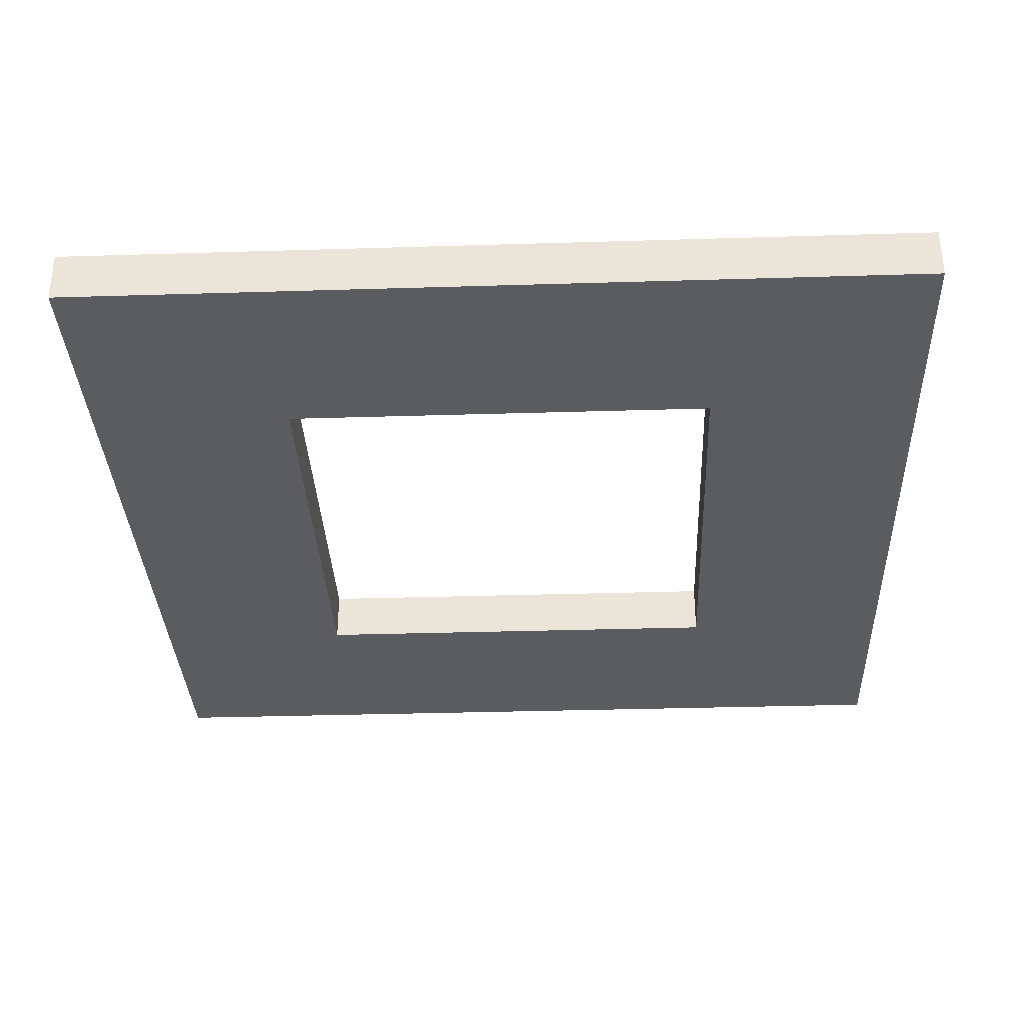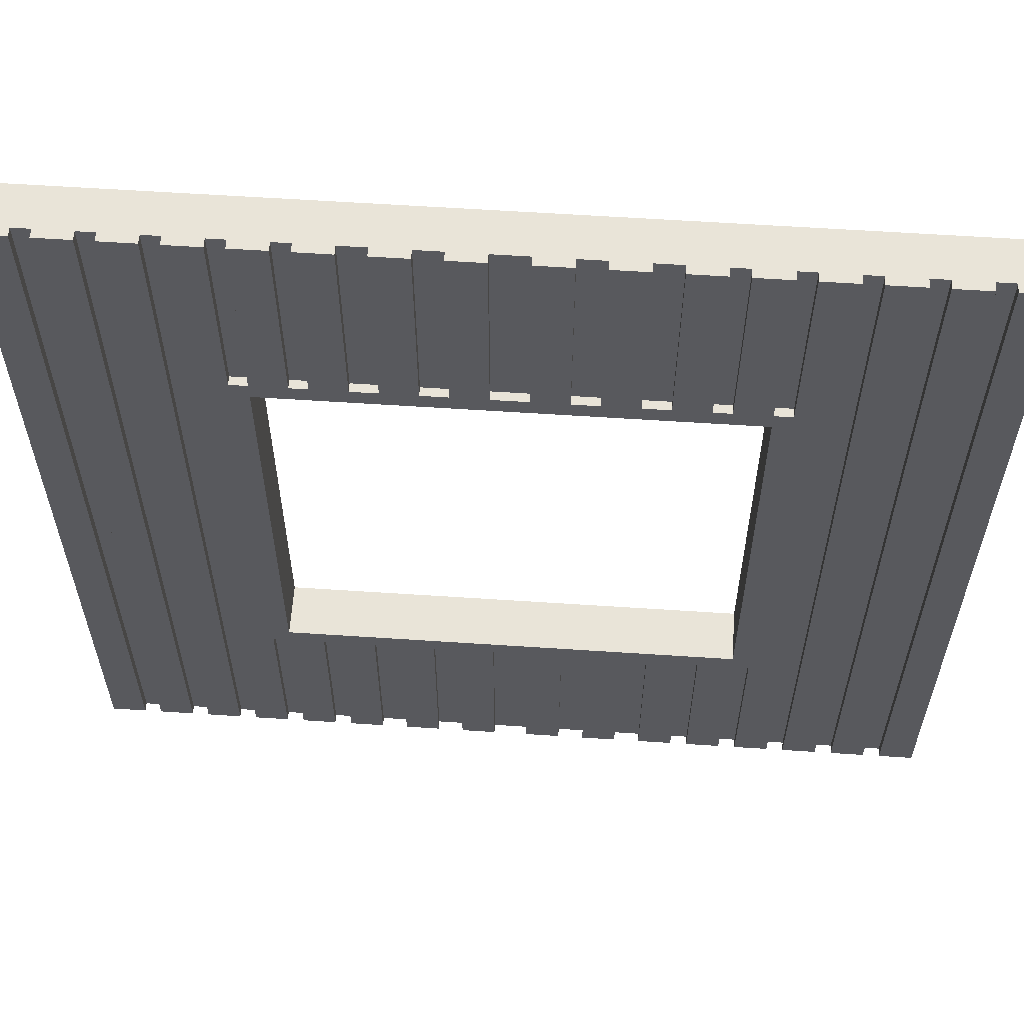
<metadata>
{"format":"obj","ext":"obj","renderer":"f3d","projection":"perspective","resolution":1024,"background":"white","views":[{"elev":-33.7,"azim":92.4,"up":"+Z"},{"elev":59.9,"azim":3.9,"up":"+Y"}]}
</metadata>
<code>
o
v -5 0 0.3
v -5 0 -0.3
v -5 10 0.3
v -5 10 -0.3
v -4.4 0 0.3
v -4.4 0 0.2
v -4.4 10 0.3
v -4.4 10 0.2
v -3.8 0 0.3
v -3.8 0 0.2
v -3.8 10 0.3
v -3.8 10 0.2
v -3.2 0 0.3
v -3.2 0 0.2
v -3.2 10 0.3
v -3.2 10 0.2
v -2.6 0 0.3
v -2.6 0 0.2
v -2.6 2.2 0.3
v -2.6 2.2 0.2
v -2.6 7.7 0.3
v -2.6 7.7 0.2
v -2.6 10 0.3
v -2.6 10 0.2
v -2 0 0.3
v -2 0 0.2
v -2 2.2 0.3
v -2 2.2 0.2
v -2 7.7 0.3
v -2 7.7 0.2
v -2 10 0.3
v -2 10 0.2
v -1.3 0 0.3
v -1.3 0 0.2
v -1.3 2.2 0.3
v -1.3 2.2 0.2
v -1.3 7.7 0.3
v -1.3 7.7 0.2
v -1.3 10 0.3
v -1.3 10 0.2
v -0.6 0 0.3
v -0.6 0 0.2
v -0.6 2.2 0.3
v -0.6 2.2 0.2
v -0.6 7.7 0.3
v -0.6 7.7 0.2
v -0.6 10 0.3
v -0.6 10 0.2
v 0.2 0 0.3
v 0.2 0 0.2
v 0.2 2.2 0.3
v 0.2 2.2 0.2
v 0.2 7.7 0.3
v 0.2 7.7 0.2
v 0.2 10 0.3
v 0.2 10 0.2
v 0.9 0 0.3
v 0.9 0 0.2
v 0.9 2.2 0.3
v 0.9 2.2 0.2
v 0.9 7.7 0.3
v 0.9 7.7 0.2
v 0.9 10 0.3
v 0.9 10 0.2
v 1.6 0 0.3
v 1.6 0 0.2
v 1.6 2.2 0.3
v 1.6 2.2 0.2
v 1.6 7.7 0.3
v 1.6 7.7 0.2
v 1.6 10 0.3
v 1.6 10 0.2
v 2.2 0 0.3
v 2.2 0 0.2
v 2.2 2.2 0.3
v 2.2 2.2 0.2
v 2.2 7.7 0.3
v 2.2 7.7 0.2
v 2.2 10 0.3
v 2.2 10 0.2
v 2.6 2.4 0.3
v 2.6 2.4 -0.3
v 2.6 7.5 0.3
v 2.6 7.5 -0.3
v 2.8 0 0.3
v 2.8 0 0.2
v 2.8 2.2 0.3
v 2.8 2.2 0.2
v 2.8 7.7 0.3
v 2.8 7.7 0.2
v 2.8 10 0.3
v 2.8 10 0.2
v 3.4 0 0.3
v 3.4 0 0.2
v 3.4 10 0.3
v 3.4 10 0.2
v 4 0 0.3
v 4 0 0.2
v 4 10 0.3
v 4 10 0.2
v 4.6 0 0.3
v 4.6 0 0.2
v 4.6 10 0.3
v 4.6 10 0.2
v -4.6 0 0.3
v -4.6 0 0.2
v -4.6 10 0.3
v -4.6 10 0.2
v -4 0 0.3
v -4 0 0.2
v -4 10 0.3
v -4 10 0.2
v -3.4 0 0.3
v -3.4 0 0.2
v -3.4 10 0.3
v -3.4 10 0.2
v -2.8 0 0.3
v -2.8 0 0.2
v -2.8 2.2 0.3
v -2.8 2.2 0.2
v -2.8 7.7 0.3
v -2.8 7.7 0.2
v -2.8 10 0.3
v -2.8 10 0.2
v -2.6 2.4 0.3
v -2.6 2.4 -0.3
v -2.6 7.5 0.3
v -2.6 7.5 -0.3
v -2.2 0 0.3
v -2.2 0 0.2
v -2.2 2.2 0.3
v -2.2 2.2 0.2
v -2.2 7.7 0.3
v -2.2 7.7 0.2
v -2.2 10 0.3
v -2.2 10 0.2
v -1.6 0 0.3
v -1.6 0 0.2
v -1.6 2.2 0.3
v -1.6 2.2 0.2
v -1.6 7.7 0.3
v -1.6 7.7 0.2
v -1.6 10 0.3
v -1.6 10 0.2
v -0.9 0 0.3
v -0.9 0 0.2
v -0.9 2.2 0.3
v -0.9 2.2 0.2
v -0.9 7.7 0.3
v -0.9 7.7 0.2
v -0.9 10 0.3
v -0.9 10 0.2
v -0.2 0 0.3
v -0.2 0 0.2
v -0.2 2.2 0.3
v -0.2 2.2 0.2
v -0.2 7.7 0.3
v -0.2 7.7 0.2
v -0.2 10 0.3
v -0.2 10 0.2
v 0.6 0 0.3
v 0.6 0 0.2
v 0.6 2.2 0.3
v 0.6 2.2 0.2
v 0.6 7.7 0.3
v 0.6 7.7 0.2
v 0.6 10 0.3
v 0.6 10 0.2
v 1.3 0 0.3
v 1.3 0 0.2
v 1.3 2.2 0.3
v 1.3 2.2 0.2
v 1.3 7.7 0.3
v 1.3 7.7 0.2
v 1.3 10 0.3
v 1.3 10 0.2
v 2 0 0.3
v 2 0 0.2
v 2 2.2 0.3
v 2 2.2 0.2
v 2 7.7 0.3
v 2 7.7 0.2
v 2 10 0.3
v 2 10 0.2
v 2.6 0 0.3
v 2.6 0 0.2
v 2.6 2.2 0.3
v 2.6 2.2 0.2
v 2.6 7.7 0.3
v 2.6 7.7 0.2
v 2.6 10 0.3
v 2.6 10 0.2
v 3.2 0 0.3
v 3.2 0 0.2
v 3.2 10 0.3
v 3.2 10 0.2
v 3.8 0 0.3
v 3.8 0 0.2
v 3.8 10 0.3
v 3.8 10 0.2
v 4.4 0 0.3
v 4.4 0 0.2
v 4.4 10 0.3
v 4.4 10 0.2
v 5 0 0.3
v 5 0 -0.3
v 5 10 0.3
v 5 10 -0.3
v -5 0 0.3
v -5 10 0.3
v -4.6 0 0.3
v -4.6 10 0.3
v -4.4 0 0.3
v -4.4 10 0.3
v -4 0 0.3
v -4 10 0.3
v -3.8 0 0.3
v -3.8 10 0.3
v -3.4 0 0.3
v -3.4 10 0.3
v -3.2 0 0.3
v -3.2 10 0.3
v -2.8 0 0.3
v -2.8 2.2 0.3
v -2.8 7.7 0.3
v -2.8 10 0.3
v -2.6 0 0.3
v -2.6 2.2 0.3
v -2.6 2.4 0.3
v -2.6 7.5 0.3
v -2.6 7.7 0.3
v -2.6 10 0.3
v -2.2 0 0.3
v -2.2 2.2 0.3
v -2.2 7.7 0.3
v -2.2 10 0.3
v -2 0 0.3
v -2 2.2 0.3
v -2 7.7 0.3
v -2 10 0.3
v -1.6 0 0.3
v -1.6 2.2 0.3
v -1.6 7.7 0.3
v -1.6 10 0.3
v -1.3 0 0.3
v -1.3 2.2 0.3
v -1.3 7.7 0.3
v -1.3 10 0.3
v -0.9 0 0.3
v -0.9 2.2 0.3
v -0.9 7.7 0.3
v -0.9 10 0.3
v -0.6 0 0.3
v -0.6 2.2 0.3
v -0.6 7.7 0.3
v -0.6 10 0.3
v -0.2 0 0.3
v -0.2 2.2 0.3
v -0.2 7.7 0.3
v -0.2 10 0.3
v 0.2 0 0.3
v 0.2 2.2 0.3
v 0.2 7.7 0.3
v 0.2 10 0.3
v 0.6 0 0.3
v 0.6 2.2 0.3
v 0.6 7.7 0.3
v 0.6 10 0.3
v 0.9 0 0.3
v 0.9 2.2 0.3
v 0.9 7.7 0.3
v 0.9 10 0.3
v 1.3 0 0.3
v 1.3 2.2 0.3
v 1.3 7.7 0.3
v 1.3 10 0.3
v 1.6 0 0.3
v 1.6 2.2 0.3
v 1.6 7.7 0.3
v 1.6 10 0.3
v 2 0 0.3
v 2 2.2 0.3
v 2 7.7 0.3
v 2 10 0.3
v 2.2 0 0.3
v 2.2 2.2 0.3
v 2.2 7.7 0.3
v 2.2 10 0.3
v 2.6 0 0.3
v 2.6 2.2 0.3
v 2.6 2.4 0.3
v 2.6 7.5 0.3
v 2.6 7.7 0.3
v 2.6 10 0.3
v 2.8 0 0.3
v 2.8 2.2 0.3
v 2.8 7.7 0.3
v 2.8 10 0.3
v 3.2 0 0.3
v 3.2 10 0.3
v 3.4 0 0.3
v 3.4 10 0.3
v 3.8 0 0.3
v 3.8 10 0.3
v 4 0 0.3
v 4 10 0.3
v 4.4 0 0.3
v 4.4 10 0.3
v 4.6 0 0.3
v 4.6 10 0.3
v 5 0 0.3
v 5 10 0.3
v -4.6 0 0.2
v -4.6 10 0.2
v -4.4 0 0.2
v -4.4 10 0.2
v -4 0 0.2
v -4 10 0.2
v -3.8 0 0.2
v -3.8 10 0.2
v -3.4 0 0.2
v -3.4 10 0.2
v -3.2 0 0.2
v -3.2 10 0.2
v -2.8 0 0.2
v -2.8 2.2 0.2
v -2.8 7.7 0.2
v -2.8 10 0.2
v -2.6 0 0.2
v -2.6 2.2 0.2
v -2.6 7.7 0.2
v -2.6 10 0.2
v -2.2 0 0.2
v -2.2 2.2 0.2
v -2.2 7.7 0.2
v -2.2 10 0.2
v -2 0 0.2
v -2 2.2 0.2
v -2 7.7 0.2
v -2 10 0.2
v -1.6 0 0.2
v -1.6 2.2 0.2
v -1.6 7.7 0.2
v -1.6 10 0.2
v -1.3 0 0.2
v -1.3 2.2 0.2
v -1.3 7.7 0.2
v -1.3 10 0.2
v -0.9 0 0.2
v -0.9 2.2 0.2
v -0.9 7.7 0.2
v -0.9 10 0.2
v -0.6 0 0.2
v -0.6 2.2 0.2
v -0.6 7.7 0.2
v -0.6 10 0.2
v -0.2 0 0.2
v -0.2 2.2 0.2
v -0.2 7.7 0.2
v -0.2 10 0.2
v 0.2 0 0.2
v 0.2 2.2 0.2
v 0.2 7.7 0.2
v 0.2 10 0.2
v 0.6 0 0.2
v 0.6 2.2 0.2
v 0.6 7.7 0.2
v 0.6 10 0.2
v 0.9 0 0.2
v 0.9 2.2 0.2
v 0.9 7.7 0.2
v 0.9 10 0.2
v 1.3 0 0.2
v 1.3 2.2 0.2
v 1.3 7.7 0.2
v 1.3 10 0.2
v 1.6 0 0.2
v 1.6 2.2 0.2
v 1.6 7.7 0.2
v 1.6 10 0.2
v 2 0 0.2
v 2 2.2 0.2
v 2 7.7 0.2
v 2 10 0.2
v 2.2 0 0.2
v 2.2 2.2 0.2
v 2.2 7.7 0.2
v 2.2 10 0.2
v 2.6 0 0.2
v 2.6 2.2 0.2
v 2.6 7.7 0.2
v 2.6 10 0.2
v 2.8 0 0.2
v 2.8 2.2 0.2
v 2.8 7.7 0.2
v 2.8 10 0.2
v 3.2 0 0.2
v 3.2 10 0.2
v 3.4 0 0.2
v 3.4 10 0.2
v 3.8 0 0.2
v 3.8 10 0.2
v 4 0 0.2
v 4 10 0.2
v 4.4 0 0.2
v 4.4 10 0.2
v 4.6 0 0.2
v 4.6 10 0.2
v -5 0 -0.3
v -5 10 -0.3
v -2.6 2.4 -0.3
v -2.6 7.5 -0.3
v 2.6 2.4 -0.3
v 2.6 7.5 -0.3
v 5 0 -0.3
v 5 10 -0.3
v -5 0 0.3
v -4.6 0 0.3
v -4.4 0 0.3
v -4 0 0.3
v -3.8 0 0.3
v -3.4 0 0.3
v -3.2 0 0.3
v -2.8 0 0.3
v -2.6 0 0.3
v -2.2 0 0.3
v -2 0 0.3
v -1.6 0 0.3
v -1.3 0 0.3
v -0.9 0 0.3
v -0.6 0 0.3
v -0.2 0 0.3
v 0.2 0 0.3
v 0.6 0 0.3
v 0.9 0 0.3
v 1.3 0 0.3
v 1.6 0 0.3
v 2 0 0.3
v 2.2 0 0.3
v 2.6 0 0.3
v 2.8 0 0.3
v 3.2 0 0.3
v 3.4 0 0.3
v 3.8 0 0.3
v 4 0 0.3
v 4.4 0 0.3
v 4.6 0 0.3
v 5 0 0.3
v -4.6 0 0.2
v -4.4 0 0.2
v -4 0 0.2
v -3.8 0 0.2
v -3.4 0 0.2
v -3.2 0 0.2
v -2.8 0 0.2
v -2.6 0 0.2
v -2.2 0 0.2
v -2 0 0.2
v -1.6 0 0.2
v -1.3 0 0.2
v -0.9 0 0.2
v -0.6 0 0.2
v -0.2 0 0.2
v 0.2 0 0.2
v 0.6 0 0.2
v 0.9 0 0.2
v 1.3 0 0.2
v 1.6 0 0.2
v 2 0 0.2
v 2.2 0 0.2
v 2.6 0 0.2
v 2.8 0 0.2
v 3.2 0 0.2
v 3.4 0 0.2
v 3.8 0 0.2
v 4 0 0.2
v 4.4 0 0.2
v 4.6 0 0.2
v -4.6 0 0.1
v 4.6 0 0.1
v -5 0 -0.3
v 5 0 -0.3
v -2.8 2.2 0.3
v -2.6 2.2 0.3
v -2.2 2.2 0.3
v -2 2.2 0.3
v -1.6 2.2 0.3
v -1.3 2.2 0.3
v -0.9 2.2 0.3
v -0.6 2.2 0.3
v -0.2 2.2 0.3
v 0.2 2.2 0.3
v 0.6 2.2 0.3
v 0.9 2.2 0.3
v 1.3 2.2 0.3
v 1.6 2.2 0.3
v 2 2.2 0.3
v 2.2 2.2 0.3
v 2.6 2.2 0.3
v 2.8 2.2 0.3
v -2.8 2.2 0.2
v -2.6 2.2 0.2
v -2.2 2.2 0.2
v -2 2.2 0.2
v -1.6 2.2 0.2
v -1.3 2.2 0.2
v -0.9 2.2 0.2
v -0.6 2.2 0.2
v -0.2 2.2 0.2
v 0.2 2.2 0.2
v 0.6 2.2 0.2
v 0.9 2.2 0.2
v 1.3 2.2 0.2
v 1.6 2.2 0.2
v 2 2.2 0.2
v 2.2 2.2 0.2
v 2.6 2.2 0.2
v 2.8 2.2 0.2
v -2.6 7.5 0.3
v 2.6 7.5 0.3
v -2.6 7.5 -0.3
v 2.6 7.5 -0.3
v -2.6 2.4 0.3
v 2.6 2.4 0.3
v -2.6 2.4 -0.3
v 2.6 2.4 -0.3
v -2.8 7.7 0.3
v -2.6 7.7 0.3
v -2.2 7.7 0.3
v -2 7.7 0.3
v -1.6 7.7 0.3
v -1.3 7.7 0.3
v -0.9 7.7 0.3
v -0.6 7.7 0.3
v -0.2 7.7 0.3
v 0.2 7.7 0.3
v 0.6 7.7 0.3
v 0.9 7.7 0.3
v 1.3 7.7 0.3
v 1.6 7.7 0.3
v 2 7.7 0.3
v 2.2 7.7 0.3
v 2.6 7.7 0.3
v 2.8 7.7 0.3
v -2.8 7.7 0.2
v -2.6 7.7 0.2
v -2.2 7.7 0.2
v -2 7.7 0.2
v -1.6 7.7 0.2
v -1.3 7.7 0.2
v -0.9 7.7 0.2
v -0.6 7.7 0.2
v -0.2 7.7 0.2
v 0.2 7.7 0.2
v 0.6 7.7 0.2
v 0.9 7.7 0.2
v 1.3 7.7 0.2
v 1.6 7.7 0.2
v 2 7.7 0.2
v 2.2 7.7 0.2
v 2.6 7.7 0.2
v 2.8 7.7 0.2
v -5 10 0.3
v -4.6 10 0.3
v -4.4 10 0.3
v -4 10 0.3
v -3.8 10 0.3
v -3.4 10 0.3
v -3.2 10 0.3
v -2.8 10 0.3
v -2.6 10 0.3
v -2.2 10 0.3
v -2 10 0.3
v -1.6 10 0.3
v -1.3 10 0.3
v -0.9 10 0.3
v -0.6 10 0.3
v -0.2 10 0.3
v 0.2 10 0.3
v 0.6 10 0.3
v 0.9 10 0.3
v 1.3 10 0.3
v 1.6 10 0.3
v 2 10 0.3
v 2.2 10 0.3
v 2.6 10 0.3
v 2.8 10 0.3
v 3.2 10 0.3
v 3.4 10 0.3
v 3.8 10 0.3
v 4 10 0.3
v 4.4 10 0.3
v 4.6 10 0.3
v 5 10 0.3
v -4.6 10 0.2
v -4.4 10 0.2
v -4 10 0.2
v -3.8 10 0.2
v -3.4 10 0.2
v -3.2 10 0.2
v -2.8 10 0.2
v -2.6 10 0.2
v -2.2 10 0.2
v -2 10 0.2
v -1.6 10 0.2
v -1.3 10 0.2
v -0.9 10 0.2
v -0.6 10 0.2
v -0.2 10 0.2
v 0.2 10 0.2
v 0.6 10 0.2
v 0.9 10 0.2
v 1.3 10 0.2
v 1.6 10 0.2
v 2 10 0.2
v 2.2 10 0.2
v 2.6 10 0.2
v 2.8 10 0.2
v 3.2 10 0.2
v 3.4 10 0.2
v 3.8 10 0.2
v 4 10 0.2
v 4.4 10 0.2
v 4.6 10 0.2
v -4.6 10 0.1
v -4.4 10 0.1
v -4 10 0.1
v -3.8 10 0.1
v -3.4 10 0.1
v -3.2 10 0.1
v -2.8 10 0.1
v -2.6 10 0.1
v -2.2 10 0.1
v -2 10 0.1
v -1.6 10 0.1
v -1.3 10 0.1
v -0.9 10 0.1
v -0.6 10 0.1
v -0.2 10 0.1
v 0.2 10 0.1
v 0.6 10 0.1
v 0.9 10 0.1
v 1.3 10 0.1
v 1.6 10 0.1
v 2 10 0.1
v 2.2 10 0.1
v 2.6 10 0.1
v 2.8 10 0.1
v 3.2 10 0.1
v 3.4 10 0.1
v 3.8 10 0.1
v 4 10 0.1
v 4.4 10 0.1
v 4.6 10 0.1
v -5 10 -0.3
v 5 10 -0.3
f 3 2 1
f 4 2 3
f 7 6 5
f 8 6 7
f 11 10 9
f 12 10 11
f 15 14 13
f 16 14 15
f 19 18 17
f 20 18 19
f 23 22 21
f 24 22 23
f 27 26 25
f 28 26 27
f 31 30 29
f 32 30 31
f 35 34 33
f 36 34 35
f 39 38 37
f 40 38 39
f 43 42 41
f 44 42 43
f 47 46 45
f 48 46 47
f 51 50 49
f 52 50 51
f 55 54 53
f 56 54 55
f 59 58 57
f 60 58 59
f 63 62 61
f 64 62 63
f 67 66 65
f 68 66 67
f 71 70 69
f 72 70 71
f 75 74 73
f 76 74 75
f 79 78 77
f 80 78 79
f 83 82 81
f 84 82 83
f 87 86 85
f 88 86 87
f 91 90 89
f 92 90 91
f 95 94 93
f 96 94 95
f 99 98 97
f 100 98 99
f 103 102 101
f 104 102 103
f 105 106 107
f 107 106 108
f 109 110 111
f 111 110 112
f 113 114 115
f 115 114 116
f 117 118 119
f 119 118 120
f 121 122 123
f 123 122 124
f 125 126 127
f 127 126 128
f 129 130 131
f 131 130 132
f 133 134 135
f 135 134 136
f 137 138 139
f 139 138 140
f 141 142 143
f 143 142 144
f 145 146 147
f 147 146 148
f 149 150 151
f 151 150 152
f 153 154 155
f 155 154 156
f 157 158 159
f 159 158 160
f 161 162 163
f 163 162 164
f 165 166 167
f 167 166 168
f 169 170 171
f 171 170 172
f 173 174 175
f 175 174 176
f 177 178 179
f 179 178 180
f 181 182 183
f 183 182 184
f 185 186 187
f 187 186 188
f 189 190 191
f 191 190 192
f 193 194 195
f 195 194 196
f 197 198 199
f 199 198 200
f 201 202 203
f 203 202 204
f 205 206 207
f 207 206 208
f 211 210 209
f 212 210 211
f 215 214 213
f 216 214 215
f 219 218 217
f 220 218 219
f 223 222 221
f 224 222 223
f 225 222 224
f 226 222 225
f 228 225 224
f 229 225 228
f 230 225 229
f 231 225 230
f 233 228 227
f 233 229 228
f 234 229 233
f 235 232 231
f 235 231 230
f 236 232 235
f 238 229 234
f 239 235 230
f 241 238 237
f 242 229 238
f 242 238 241
f 243 240 239
f 243 239 230
f 244 240 243
f 246 229 242
f 247 243 230
f 249 246 245
f 250 229 246
f 250 246 249
f 251 248 247
f 251 247 230
f 252 248 251
f 254 229 250
f 255 251 230
f 257 254 253
f 258 229 254
f 258 254 257
f 259 256 255
f 259 255 230
f 260 256 259
f 262 229 258
f 263 259 230
f 265 262 261
f 266 229 262
f 266 262 265
f 267 264 263
f 267 263 230
f 268 264 267
f 270 229 266
f 271 267 230
f 273 270 269
f 274 229 270
f 274 270 273
f 275 272 271
f 275 271 230
f 276 272 275
f 278 229 274
f 279 275 230
f 281 278 277
f 282 229 278
f 282 278 281
f 283 280 279
f 283 279 230
f 284 280 283
f 286 229 282
f 287 283 230
f 289 286 285
f 290 229 286
f 290 286 289
f 291 229 290
f 292 288 287
f 292 287 230
f 293 288 292
f 294 288 293
f 296 291 290
f 296 293 292
f 296 292 291
f 297 293 296
f 299 296 295
f 299 298 297
f 299 297 296
f 300 298 299
f 303 302 301
f 304 302 303
f 307 306 305
f 308 306 307
f 311 310 309
f 312 310 311
f 315 314 313
f 316 314 315
f 319 318 317
f 320 318 319
f 323 322 321
f 324 322 323
f 329 326 325
f 330 326 329
f 331 328 327
f 332 328 331
f 337 334 333
f 338 334 337
f 339 336 335
f 340 336 339
f 345 342 341
f 346 342 345
f 347 344 343
f 348 344 347
f 353 350 349
f 354 350 353
f 355 352 351
f 356 352 355
f 361 358 357
f 362 358 361
f 363 360 359
f 364 360 363
f 369 366 365
f 370 366 369
f 371 368 367
f 372 368 371
f 377 374 373
f 378 374 377
f 379 376 375
f 380 376 379
f 385 382 381
f 386 382 385
f 387 384 383
f 388 384 387
f 393 390 389
f 394 390 393
f 395 392 391
f 396 392 395
f 399 398 397
f 400 398 399
f 403 402 401
f 404 402 403
f 407 406 405
f 408 406 407
f 409 410 411
f 411 410 412
f 409 411 413
f 412 410 414
f 409 413 415
f 413 414 415
f 414 410 416
f 415 414 416
f 449 418 417
f 450 420 419
f 451 420 450
f 452 422 421
f 453 422 452
f 454 424 423
f 455 424 454
f 456 426 425
f 457 426 456
f 458 428 427
f 459 428 458
f 460 430 429
f 461 430 460
f 462 432 431
f 463 432 462
f 464 434 433
f 465 434 464
f 466 436 435
f 467 436 466
f 468 438 437
f 469 438 468
f 470 440 439
f 471 440 470
f 472 442 441
f 473 442 472
f 474 444 443
f 475 444 474
f 476 446 445
f 477 446 476
f 478 448 447
f 479 477 476
f 479 478 477
f 479 449 417
f 479 451 450
f 479 476 475
f 479 453 452
f 479 474 473
f 479 455 454
f 479 472 471
f 479 457 456
f 479 470 469
f 479 459 458
f 479 468 467
f 479 461 460
f 479 466 465
f 479 463 462
f 479 464 463
f 479 465 464
f 479 462 461
f 479 467 466
f 479 460 459
f 479 469 468
f 479 458 457
f 479 471 470
f 479 456 455
f 479 473 472
f 479 454 453
f 479 475 474
f 479 452 451
f 479 450 449
f 480 448 478
f 480 478 479
f 481 479 417
f 481 480 479
f 482 448 480
f 482 480 481
f 501 484 483
f 502 484 501
f 503 486 485
f 504 486 503
f 505 488 487
f 506 488 505
f 507 490 489
f 508 490 507
f 509 492 491
f 510 492 509
f 511 494 493
f 512 494 511
f 513 496 495
f 514 496 513
f 515 498 497
f 516 498 515
f 517 500 499
f 518 500 517
f 521 520 519
f 522 520 521
f 523 524 525
f 525 524 526
f 527 528 545
f 545 528 546
f 529 530 547
f 547 530 548
f 531 532 549
f 549 532 550
f 533 534 551
f 551 534 552
f 535 536 553
f 553 536 554
f 537 538 555
f 555 538 556
f 539 540 557
f 557 540 558
f 541 542 559
f 559 542 560
f 543 544 561
f 561 544 562
f 563 564 595
f 565 566 596
f 596 566 597
f 567 568 598
f 598 568 599
f 569 570 600
f 600 570 601
f 571 572 602
f 602 572 603
f 573 574 604
f 604 574 605
f 575 576 606
f 606 576 607
f 577 578 608
f 608 578 609
f 579 580 610
f 610 580 611
f 581 582 612
f 612 582 613
f 583 584 614
f 614 584 615
f 585 586 616
f 616 586 617
f 587 588 618
f 618 588 619
f 589 590 620
f 620 590 621
f 591 592 622
f 622 592 623
f 593 594 624
f 563 595 625
f 595 596 625
f 596 597 626
f 625 596 626
f 597 598 627
f 626 597 627
f 598 599 628
f 627 598 628
f 599 600 629
f 628 599 629
f 600 601 630
f 629 600 630
f 601 602 631
f 630 601 631
f 602 603 632
f 631 602 632
f 603 604 633
f 632 603 633
f 604 605 634
f 633 604 634
f 605 606 635
f 634 605 635
f 606 607 636
f 635 606 636
f 607 608 637
f 636 607 637
f 608 609 638
f 637 608 638
f 609 610 639
f 638 609 639
f 610 611 640
f 639 610 640
f 611 612 641
f 640 611 641
f 612 613 642
f 641 612 642
f 613 614 643
f 642 613 643
f 614 615 644
f 643 614 644
f 615 616 645
f 644 615 645
f 616 617 646
f 645 616 646
f 617 618 647
f 646 617 647
f 618 619 648
f 647 618 648
f 619 620 649
f 648 619 649
f 620 621 650
f 649 620 650
f 621 622 651
f 650 621 651
f 622 623 652
f 651 622 652
f 623 624 653
f 652 623 653
f 624 594 654
f 653 624 654
f 650 651 655
f 651 652 655
f 653 654 655
f 563 625 655
f 649 650 655
f 626 627 655
f 647 648 655
f 628 629 655
f 645 646 655
f 630 631 655
f 643 644 655
f 632 633 655
f 641 642 655
f 634 635 655
f 639 640 655
f 636 637 655
f 637 638 655
f 638 639 655
f 635 636 655
f 640 641 655
f 633 634 655
f 642 643 655
f 631 632 655
f 644 645 655
f 629 630 655
f 646 647 655
f 627 628 655
f 648 649 655
f 625 626 655
f 652 653 655
f 654 594 656
f 655 654 656

</code>
